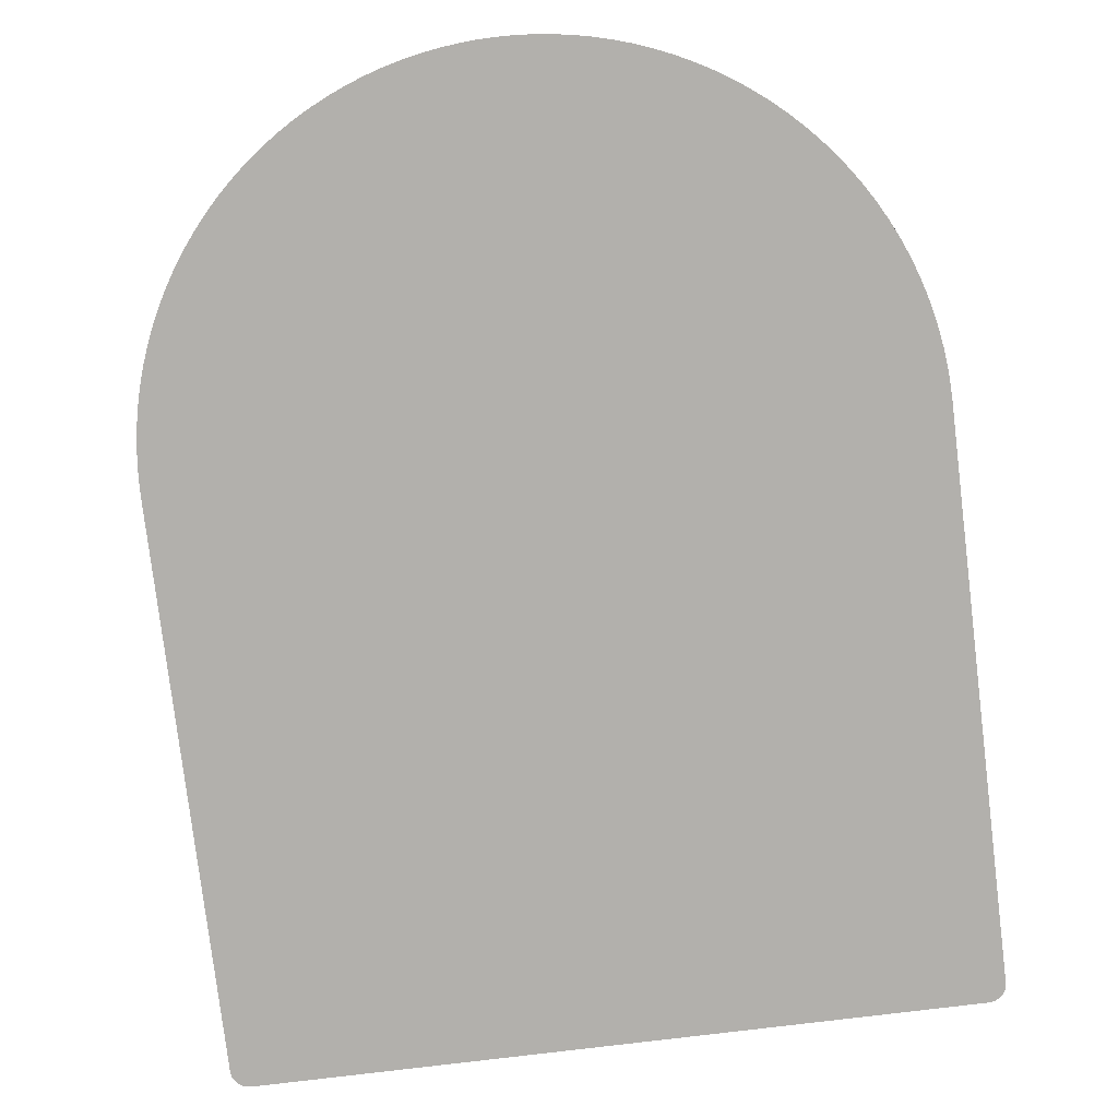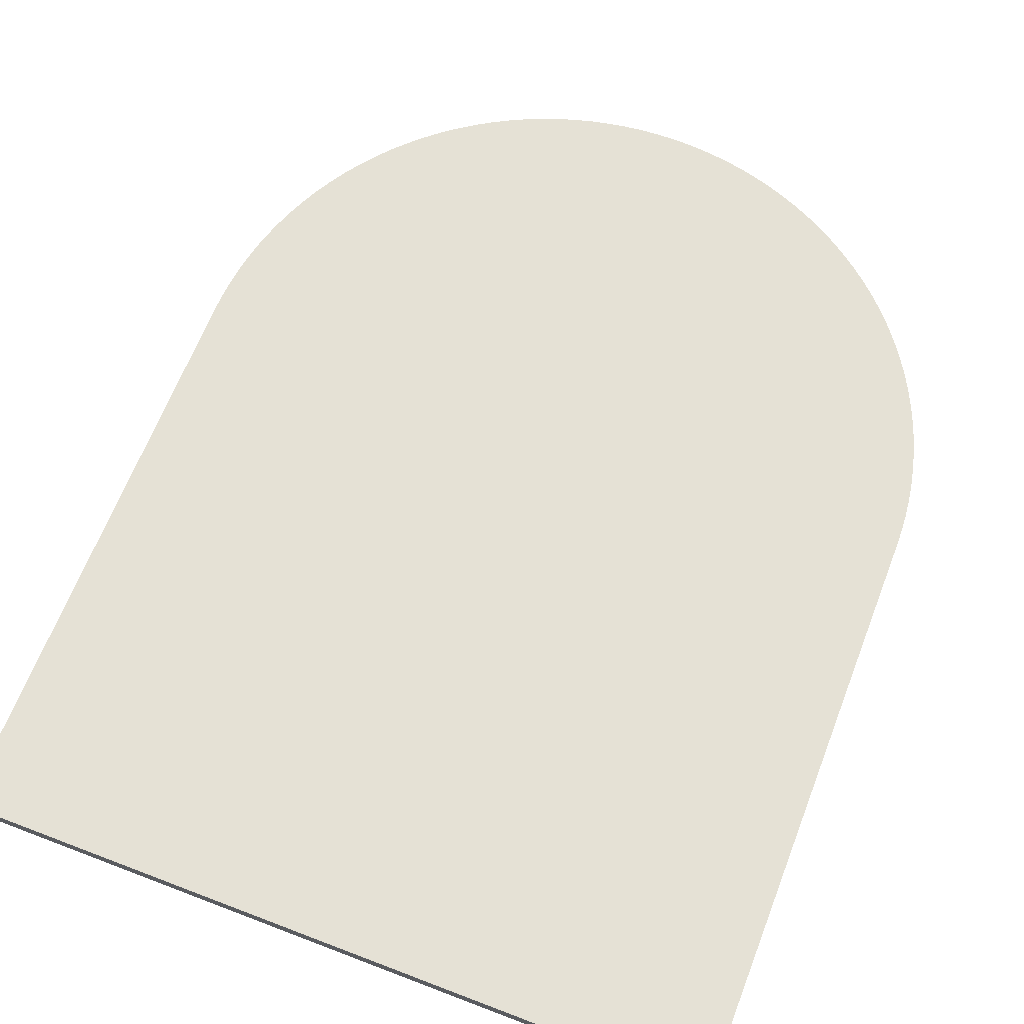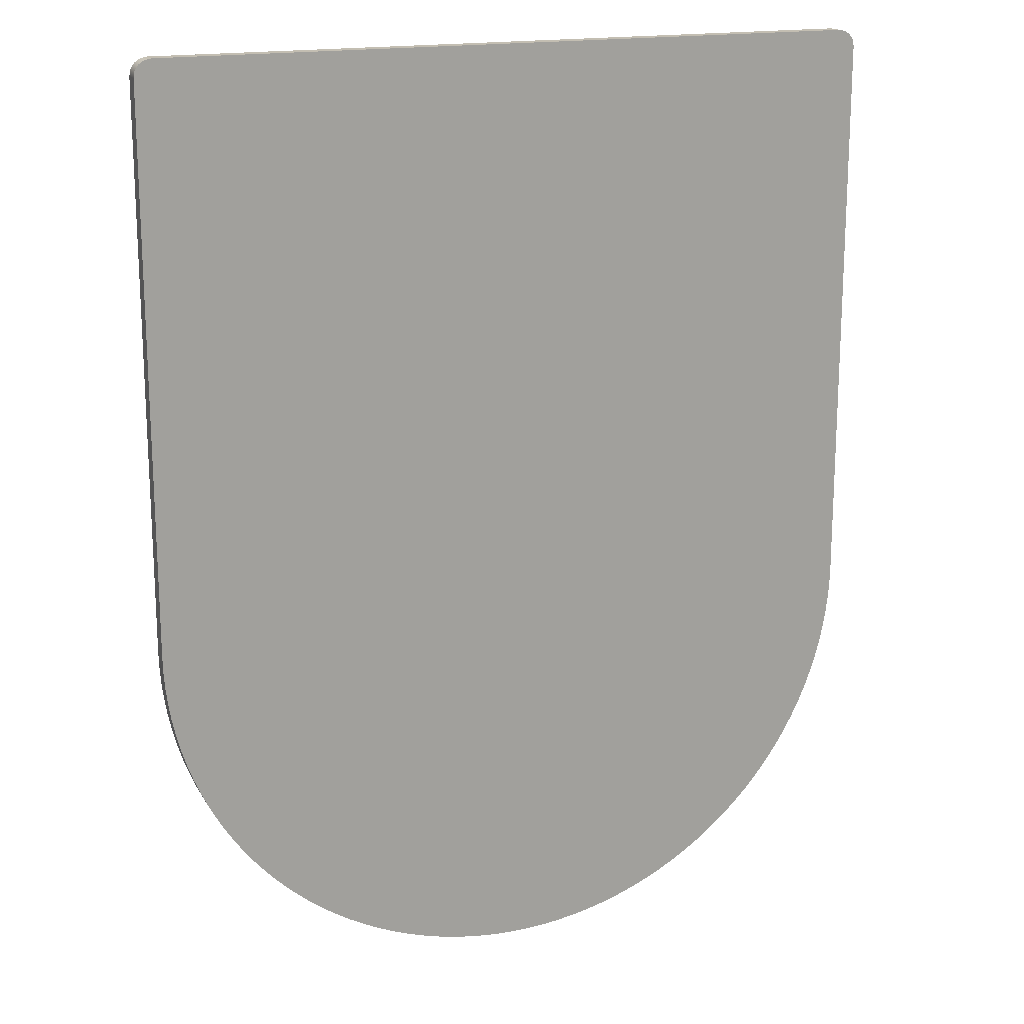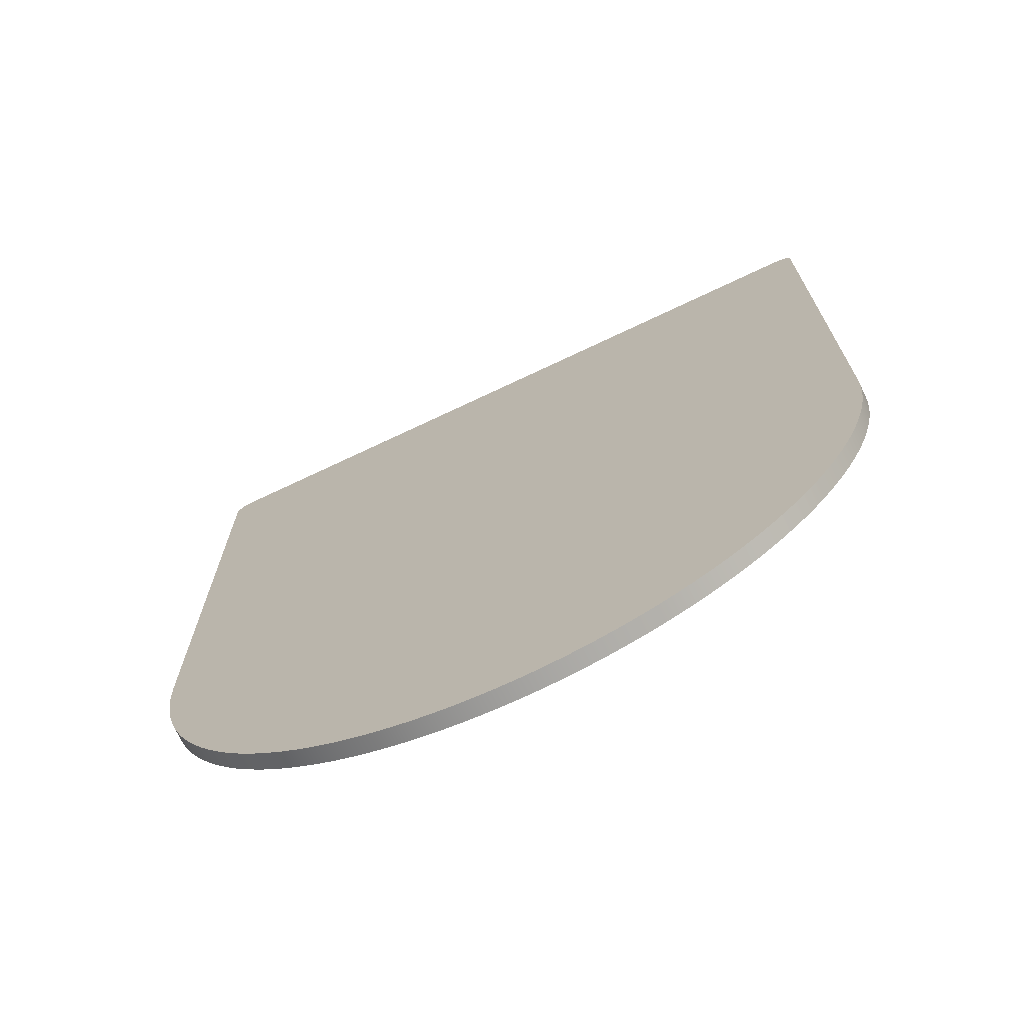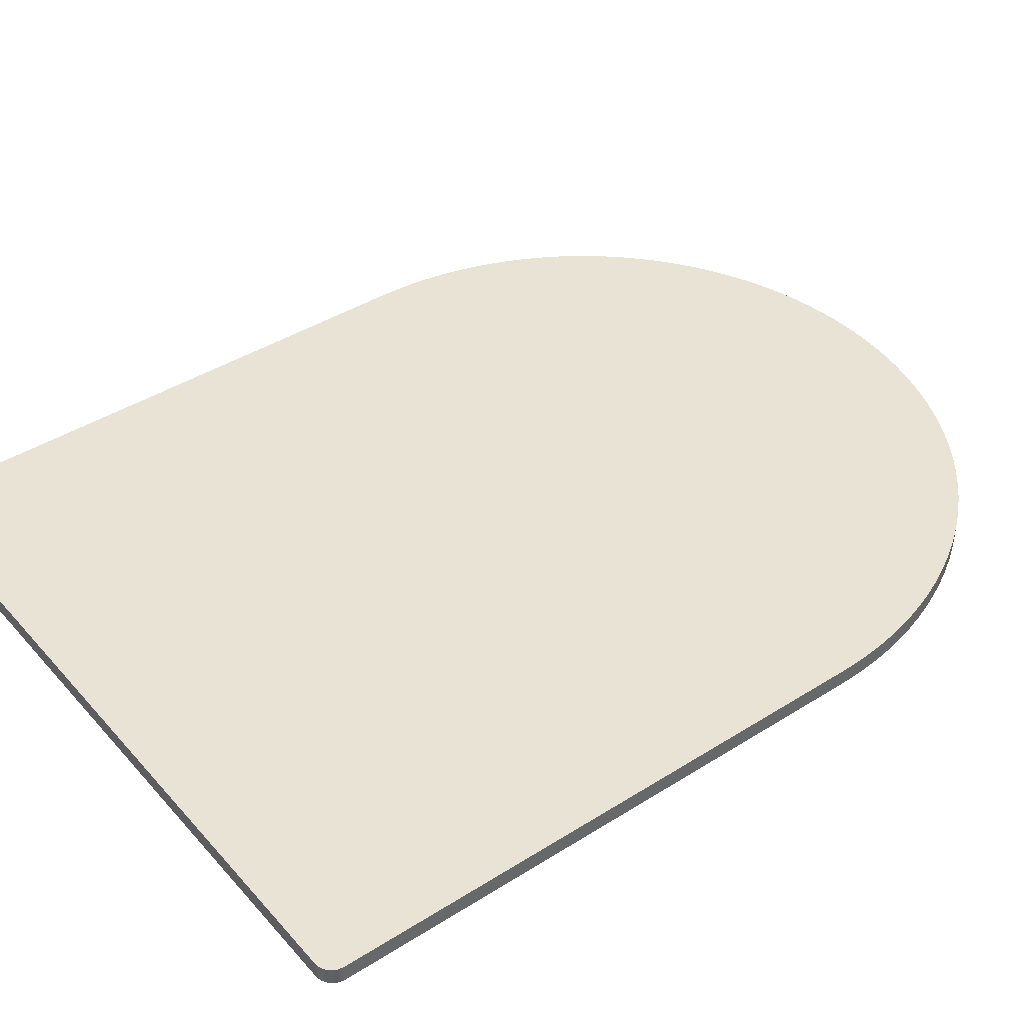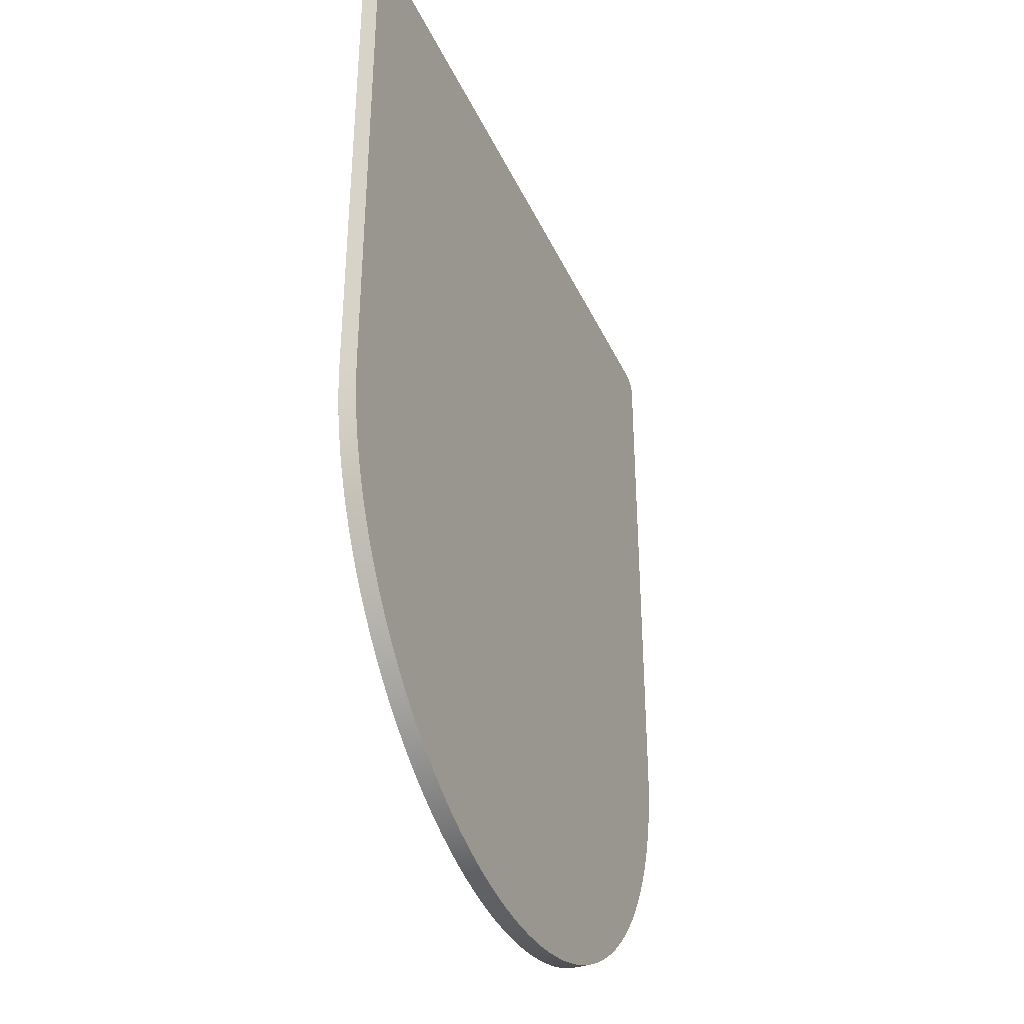
<metadata>
{"format":"obj","ext":"obj","renderer":"f3d","projection":"perspective","resolution":1024,"background":"white","views":[{"elev":-78.8,"azim":-173.1,"up":"+Y"},{"elev":65.1,"azim":21.1,"up":"+Y"},{"elev":17.5,"azim":-21.8,"up":"+Z"},{"elev":-71.7,"azim":-154.6,"up":"+Z"},{"elev":41.3,"azim":52.6,"up":"+Y"},{"elev":-38.1,"azim":112.8,"up":"+Z"}]}
</metadata>
<code>
v 0 0 -4
v 0 -4 -4
v 0 0 -135.4
v 0 -4 -135.4
v 0.08687 0 -139.3
v 0.08687 -4 -139.3
v 0.3535 0 -143.3
v 0.3535 -4 -143.3
v 0.8082 0 -147.3
v 0.8082 -4 -147.3
v 1.459 0 -151.3
v 1.459 -4 -151.3
v 2.312 0 -155.4
v 2.312 -4 -155.4
v 3.373 0 -159.5
v 3.373 -4 -159.5
v 4.646 0 -163.5
v 4.646 -4 -163.5
v 6.135 0 -167.6
v 6.135 -4 -167.6
v 7.84 0 -171.6
v 7.84 -4 -171.6
v 9.762 0 -175.6
v 9.762 -4 -175.6
v 11.9 0 -179.5
v 11.9 -4 -179.5
v 14.24 0 -183.2
v 14.24 -4 -183.2
v 16.79 0 -186.9
v 16.79 -4 -186.9
v 19.54 0 -190.5
v 19.54 -4 -190.5
v 22.48 0 -193.9
v 22.48 -4 -193.9
v 25.59 0 -197.2
v 25.59 -4 -197.2
v 28.87 0 -200.3
v 28.87 -4 -200.3
v 32.3 0 -203.3
v 32.3 -4 -203.3
v 35.87 0 -206
v 35.87 -4 -206
v 39.57 0 -208.6
v 39.57 -4 -208.6
v 43.36 0 -210.9
v 43.36 -4 -210.9
v 47.25 0 -213.1
v 47.25 -4 -213.1
v 51.2 0 -215
v 51.2 -4 -215
v 55.22 0 -216.7
v 55.22 -4 -216.7
v 59.27 0 -218.2
v 59.27 -4 -218.2
v 63.34 0 -219.4
v 63.34 -4 -219.4
v 67.41 0 -220.5
v 67.41 -4 -220.5
v 71.48 0 -221.4
v 71.48 -4 -221.4
v 75.52 0 -222
v 75.52 -4 -222
v 79.53 0 -222.5
v 79.53 -4 -222.5
v 83.49 0 -222.7
v 83.49 -4 -222.7
v 87.38 0 -222.8
v 87.38 -4 -222.8
v 91.28 0 -222.7
v 91.28 -4 -222.7
v 95.23 0 -222.5
v 95.23 -4 -222.5
v 99.24 0 -222
v 99.24 -4 -222
v 103.3 0 -221.4
v 103.3 -4 -221.4
v 107.3 0 -220.5
v 107.3 -4 -220.5
v 111.4 0 -219.4
v 111.4 -4 -219.4
v 115.5 0 -218.2
v 115.5 -4 -218.2
v 119.5 0 -216.7
v 119.5 -4 -216.7
v 123.6 0 -215
v 123.6 -4 -215
v 127.5 0 -213.1
v 127.5 -4 -213.1
v 131.4 0 -210.9
v 131.4 -4 -210.9
v 135.2 0 -208.6
v 135.2 -4 -208.6
v 138.9 0 -206
v 138.9 -4 -206
v 142.5 0 -203.3
v 142.5 -4 -203.3
v 145.9 0 -200.3
v 145.9 -4 -200.3
v 149.2 0 -197.2
v 149.2 -4 -197.2
v 152.3 0 -193.9
v 152.3 -4 -193.9
v 155.2 0 -190.5
v 155.2 -4 -190.5
v 158 0 -186.9
v 158 -4 -186.9
v 160.5 0 -183.2
v 160.5 -4 -183.2
v 162.9 0 -179.5
v 162.9 -4 -179.5
v 165 0 -175.6
v 165 -4 -175.6
v 166.9 0 -171.6
v 166.9 -4 -171.6
v 168.6 0 -167.6
v 168.6 -4 -167.6
v 170.1 0 -163.5
v 170.1 -4 -163.5
v 171.4 0 -159.5
v 171.4 -4 -159.5
v 172.4 0 -155.4
v 172.4 -4 -155.4
v 173.3 0 -151.3
v 173.3 -4 -151.3
v 174 0 -147.3
v 174 -4 -147.3
v 174.4 0 -143.3
v 174.4 -4 -143.3
v 174.7 0 -139.3
v 174.7 -4 -139.3
v 174.8 0 -135.4
v 174.8 -4 -135.4
v 174.8 0 -4
v 174.8 -4 -4
v 174.5 0 -2.528
v 174.5 -4 -2.528
v 173.6 0 -1.172
v 173.6 -4 -1.172
v 172.2 0 -0.2808
v 172.2 -4 -0.2808
v 170.8 0 0
v 170.8 -4 0
v 4 0 0
v 4 -4 0
v 2.528 0 -0.2808
v 2.528 -4 -0.2808
v 1.172 0 -1.172
v 1.172 -4 -1.172
v 0.2808 0 -2.528
v 0.2808 -4 -2.528
v 0 0 -4
v 0 -4 -4
v 0 0 -4
v 0 0 -135.4
v 0.08687 0 -139.3
v 0.3535 0 -143.3
v 0.8082 0 -147.3
v 1.459 0 -151.3
v 2.312 0 -155.4
v 3.373 0 -159.5
v 4.646 0 -163.5
v 6.135 0 -167.6
v 7.84 0 -171.6
v 9.762 0 -175.6
v 11.9 0 -179.5
v 14.24 0 -183.2
v 16.79 0 -186.9
v 19.54 0 -190.5
v 22.48 0 -193.9
v 25.59 0 -197.2
v 28.87 0 -200.3
v 32.3 0 -203.3
v 35.87 0 -206
v 39.57 0 -208.6
v 43.36 0 -210.9
v 47.25 0 -213.1
v 51.2 0 -215
v 55.22 0 -216.7
v 59.27 0 -218.2
v 63.34 0 -219.4
v 67.41 0 -220.5
v 71.48 0 -221.4
v 75.52 0 -222
v 79.53 0 -222.5
v 83.49 0 -222.7
v 87.38 0 -222.8
v 91.28 0 -222.7
v 95.23 0 -222.5
v 99.24 0 -222
v 103.3 0 -221.4
v 107.3 0 -220.5
v 111.4 0 -219.4
v 115.5 0 -218.2
v 119.5 0 -216.7
v 123.6 0 -215
v 127.5 0 -213.1
v 131.4 0 -210.9
v 135.2 0 -208.6
v 138.9 0 -206
v 142.5 0 -203.3
v 145.9 0 -200.3
v 149.2 0 -197.2
v 152.3 0 -193.9
v 155.2 0 -190.5
v 158 0 -186.9
v 160.5 0 -183.2
v 162.9 0 -179.5
v 165 0 -175.6
v 166.9 0 -171.6
v 168.6 0 -167.6
v 170.1 0 -163.5
v 171.4 0 -159.5
v 172.4 0 -155.4
v 173.3 0 -151.3
v 174 0 -147.3
v 174.4 0 -143.3
v 174.7 0 -139.3
v 174.8 0 -135.4
v 174.8 0 -4
v 174.5 0 -2.528
v 173.6 0 -1.172
v 172.2 0 -0.2808
v 170.8 0 0
v 4 0 0
v 2.528 0 -0.2808
v 1.172 0 -1.172
v 0.2808 0 -2.528
v 0 -4 -4
v 0 -4 -135.4
v 0.08687 -4 -139.3
v 0.3535 -4 -143.3
v 0.8082 -4 -147.3
v 1.459 -4 -151.3
v 2.312 -4 -155.4
v 3.373 -4 -159.5
v 4.646 -4 -163.5
v 6.135 -4 -167.6
v 7.84 -4 -171.6
v 9.762 -4 -175.6
v 11.9 -4 -179.5
v 14.24 -4 -183.2
v 16.79 -4 -186.9
v 19.54 -4 -190.5
v 22.48 -4 -193.9
v 25.59 -4 -197.2
v 28.87 -4 -200.3
v 32.3 -4 -203.3
v 35.87 -4 -206
v 39.57 -4 -208.6
v 43.36 -4 -210.9
v 47.25 -4 -213.1
v 51.2 -4 -215
v 55.22 -4 -216.7
v 59.27 -4 -218.2
v 63.34 -4 -219.4
v 67.41 -4 -220.5
v 71.48 -4 -221.4
v 75.52 -4 -222
v 79.53 -4 -222.5
v 83.49 -4 -222.7
v 87.38 -4 -222.8
v 91.28 -4 -222.7
v 95.23 -4 -222.5
v 99.24 -4 -222
v 103.3 -4 -221.4
v 107.3 -4 -220.5
v 111.4 -4 -219.4
v 115.5 -4 -218.2
v 119.5 -4 -216.7
v 123.6 -4 -215
v 127.5 -4 -213.1
v 131.4 -4 -210.9
v 135.2 -4 -208.6
v 138.9 -4 -206
v 142.5 -4 -203.3
v 145.9 -4 -200.3
v 149.2 -4 -197.2
v 152.3 -4 -193.9
v 155.2 -4 -190.5
v 158 -4 -186.9
v 160.5 -4 -183.2
v 162.9 -4 -179.5
v 165 -4 -175.6
v 166.9 -4 -171.6
v 168.6 -4 -167.6
v 170.1 -4 -163.5
v 171.4 -4 -159.5
v 172.4 -4 -155.4
v 173.3 -4 -151.3
v 174 -4 -147.3
v 174.4 -4 -143.3
v 174.7 -4 -139.3
v 174.8 -4 -135.4
v 174.8 -4 -4
v 174.5 -4 -2.528
v 173.6 -4 -1.172
v 172.2 -4 -0.2808
v 170.8 -4 0
v 4 -4 0
v 2.528 -4 -0.2808
v 1.172 -4 -1.172
v 0.2808 -4 -2.528
f 1 3 4 2
f 3 5 6 4
f 5 7 8 6
f 7 9 10 8
f 9 11 12 10
f 11 13 14 12
f 13 15 16 14
f 15 17 18 16
f 17 19 20 18
f 19 21 22 20
f 21 23 24 22
f 23 25 26 24
f 25 27 28 26
f 27 29 30 28
f 29 31 32 30
f 31 33 34 32
f 33 35 36 34
f 35 37 38 36
f 37 39 40 38
f 39 41 42 40
f 41 43 44 42
f 43 45 46 44
f 45 47 48 46
f 47 49 50 48
f 49 51 52 50
f 51 53 54 52
f 53 55 56 54
f 55 57 58 56
f 57 59 60 58
f 59 61 62 60
f 61 63 64 62
f 63 65 66 64
f 65 67 68 66
f 67 69 70 68
f 69 71 72 70
f 71 73 74 72
f 73 75 76 74
f 75 77 78 76
f 77 79 80 78
f 79 81 82 80
f 81 83 84 82
f 83 85 86 84
f 85 87 88 86
f 87 89 90 88
f 89 91 92 90
f 91 93 94 92
f 93 95 96 94
f 95 97 98 96
f 97 99 100 98
f 99 101 102 100
f 101 103 104 102
f 103 105 106 104
f 105 107 108 106
f 107 109 110 108
f 109 111 112 110
f 111 113 114 112
f 113 115 116 114
f 115 117 118 116
f 117 119 120 118
f 119 121 122 120
f 121 123 124 122
f 123 125 126 124
f 125 127 128 126
f 127 129 130 128
f 129 131 132 130
f 131 133 134 132
f 133 135 136 134
f 135 137 138 136
f 137 139 140 138
f 139 141 142 140
f 141 143 144 142
f 143 145 146 144
f 145 147 148 146
f 147 149 150 148
f 149 151 152 150
f 219 218 223
f 219 221 220
f 215 204 216
f 216 218 217
f 213 212 214
f 214 212 215
f 204 215 206
f 221 219 222
f 222 219 223
f 180 216 188
f 211 209 212
f 206 215 212
f 209 211 210
f 207 206 208
f 212 209 208
f 212 208 206
f 216 154 218
f 199 204 202
f 204 203 202
f 216 204 199
f 200 202 201
f 200 199 202
f 199 198 188
f 197 196 198
f 206 205 204
f 192 196 195
f 194 193 195
f 192 195 193
f 196 192 198
f 189 191 190
f 191 189 192
f 189 188 192
f 198 192 188
f 188 216 199
f 187 185 188
f 154 223 218
f 161 160 159
f 166 154 180
f 216 180 154
f 162 161 164
f 157 166 161
f 165 164 166
f 164 161 166
f 162 164 163
f 166 170 167
f 153 226 225
f 153 224 154
f 227 226 153
f 154 166 157
f 157 159 158
f 156 155 157
f 157 161 159
f 157 155 154
f 153 225 224
f 179 176 180
f 179 178 176
f 184 181 180
f 184 188 185
f 184 183 181
f 184 180 188
f 182 181 183
f 185 187 186
f 170 172 171
f 169 168 170
f 180 172 170
f 180 176 172
f 177 176 178
f 174 173 175
f 176 175 173
f 176 173 172
f 166 180 170
f 168 167 170
f 224 223 154
f 294 298 293
f 294 295 296
f 290 291 279
f 291 292 293
f 288 289 287
f 289 290 287
f 279 281 290
f 296 297 294
f 297 298 294
f 255 263 291
f 286 287 284
f 281 287 290
f 284 285 286
f 282 283 281
f 287 283 284
f 287 281 283
f 291 293 229
f 274 277 279
f 279 277 278
f 291 274 279
f 275 276 277
f 275 277 274
f 274 263 273
f 272 273 271
f 281 279 280
f 267 270 271
f 269 270 268
f 267 268 270
f 271 273 267
f 264 265 266
f 266 267 264
f 264 267 263
f 273 263 267
f 263 274 291
f 262 263 260
f 229 293 298
f 236 234 235
f 241 255 229
f 291 229 255
f 237 239 236
f 232 236 241
f 240 241 239
f 239 241 236
f 237 238 239
f 241 242 245
f 228 300 301
f 228 229 299
f 302 228 301
f 229 232 241
f 232 233 234
f 231 232 230
f 232 234 236
f 232 229 230
f 228 299 300
f 254 255 251
f 254 251 253
f 259 255 256
f 259 260 263
f 259 256 258
f 259 263 255
f 257 258 256
f 260 261 262
f 245 246 247
f 244 245 243
f 255 245 247
f 255 247 251
f 252 253 251
f 249 250 248
f 251 248 250
f 251 247 248
f 241 245 255
f 243 245 242
f 299 229 298

</code>
